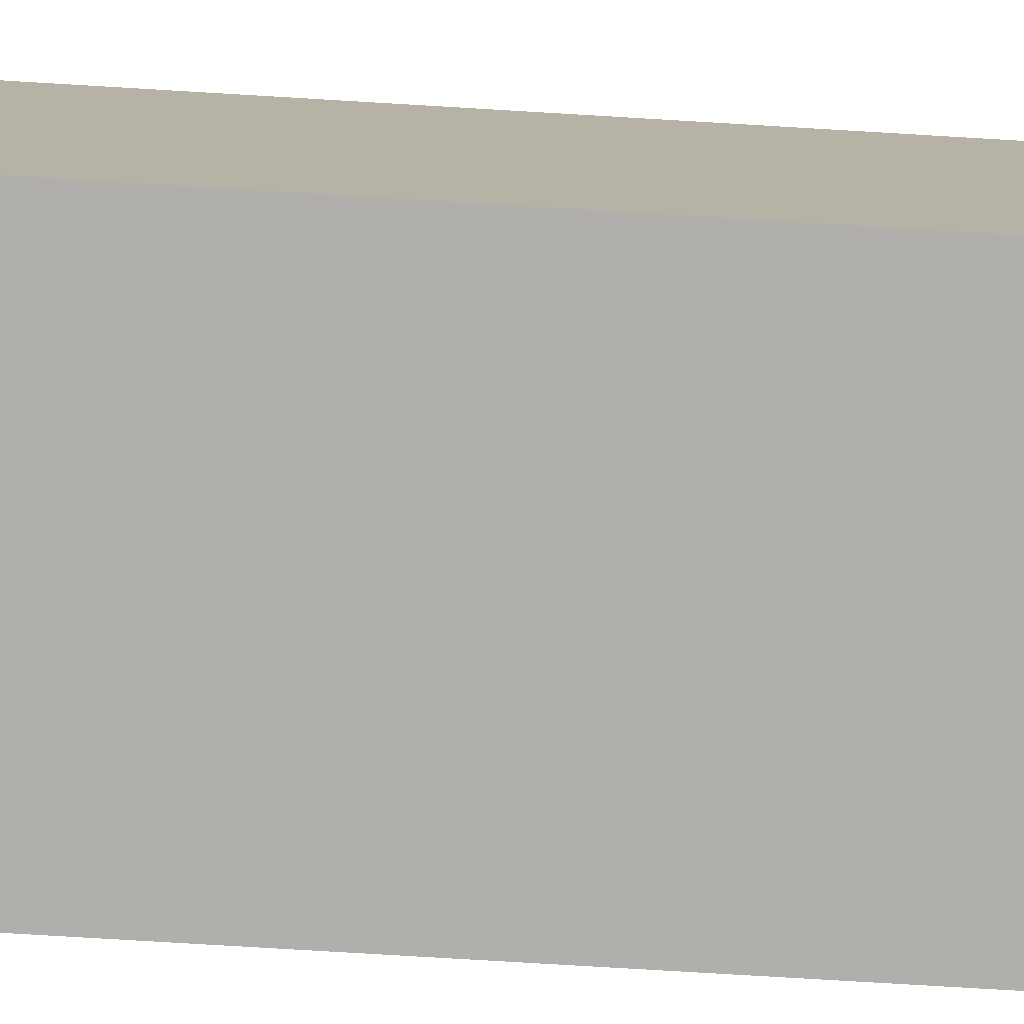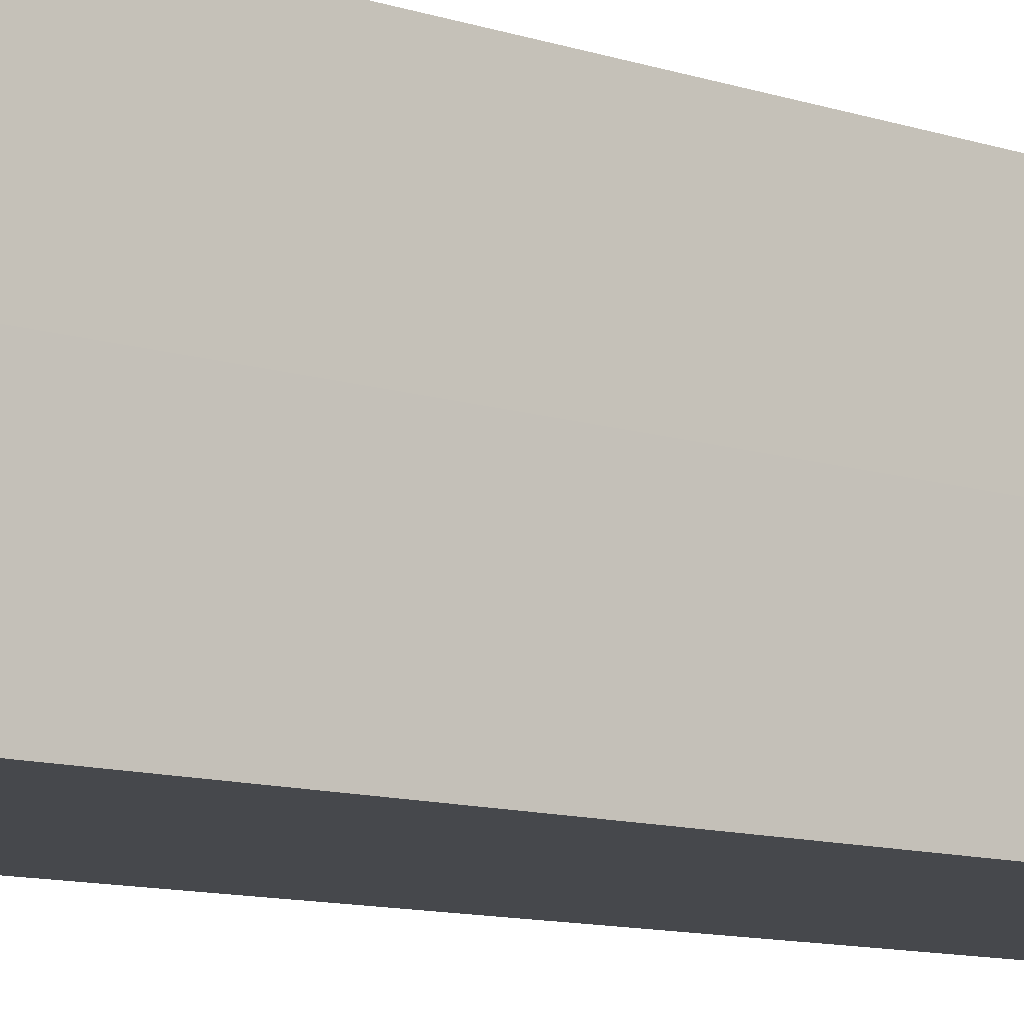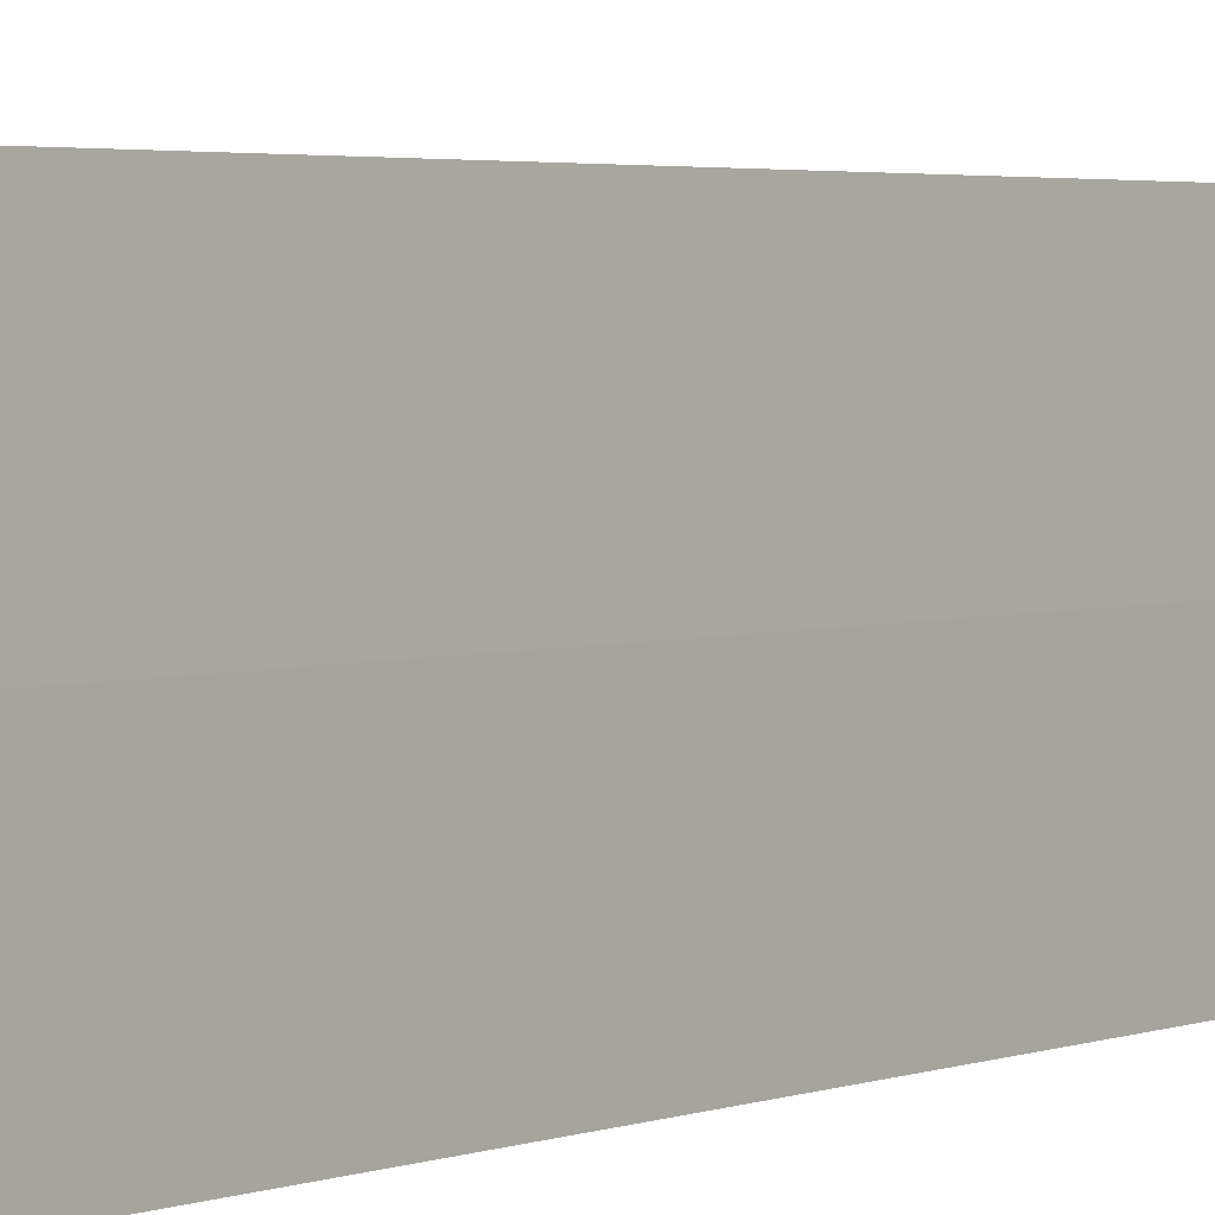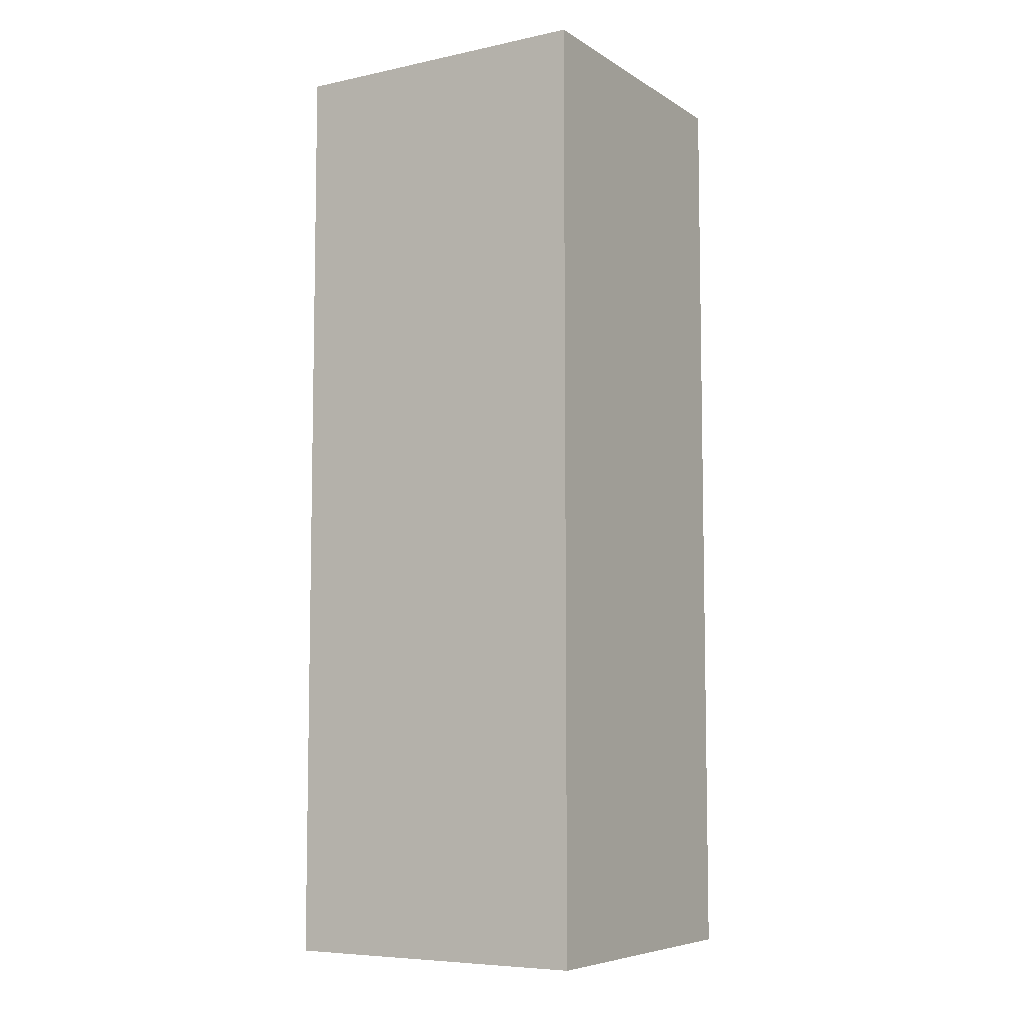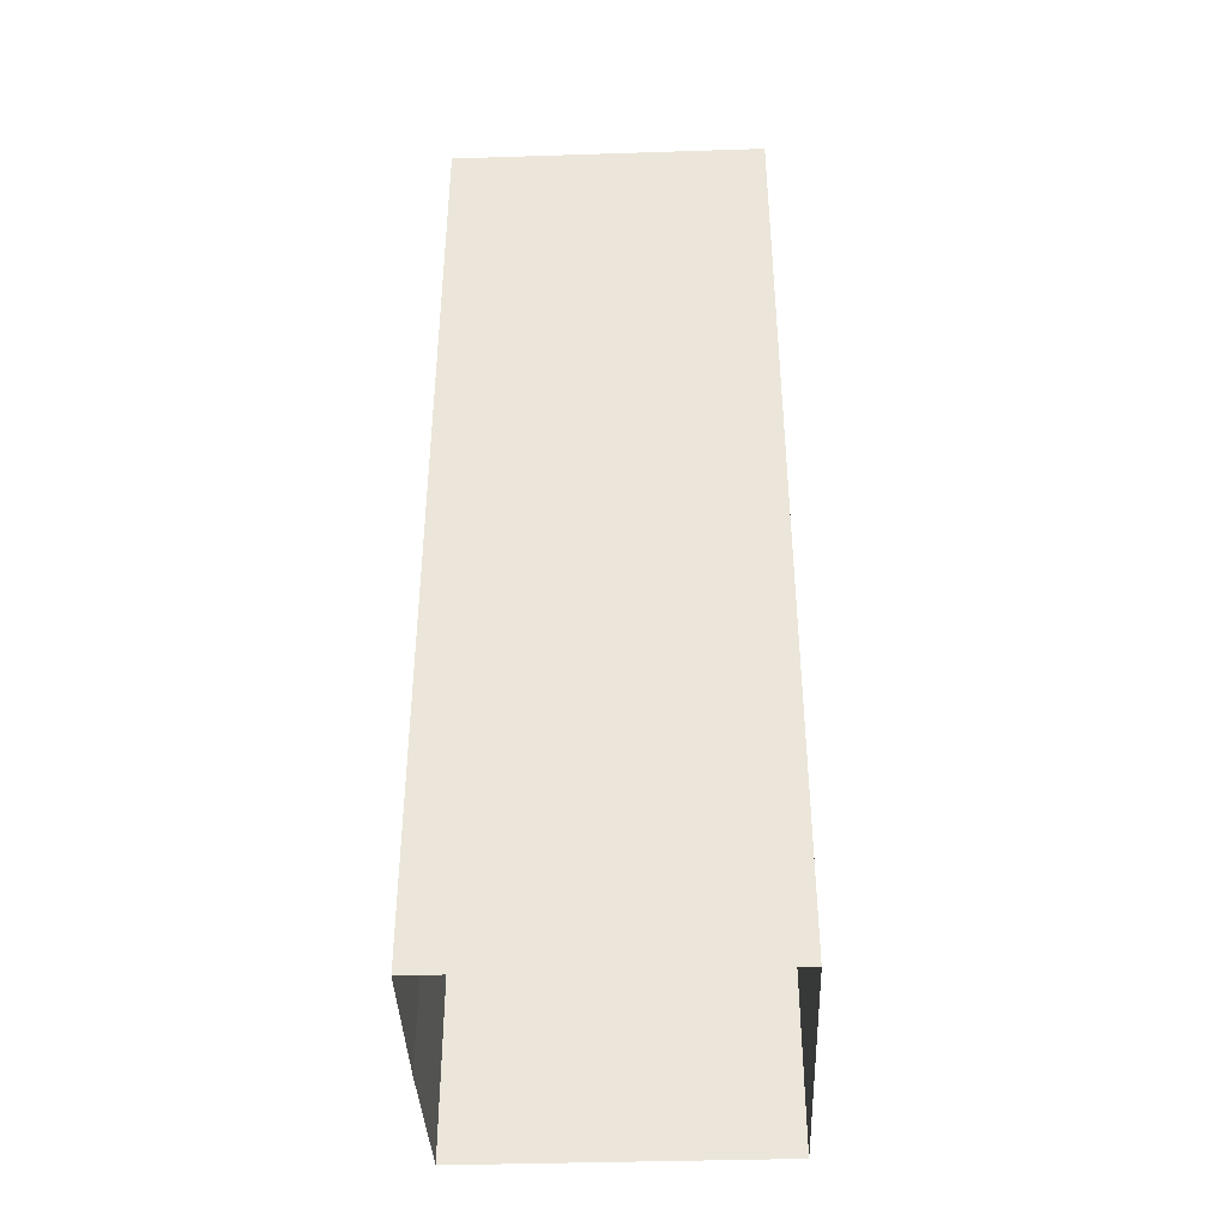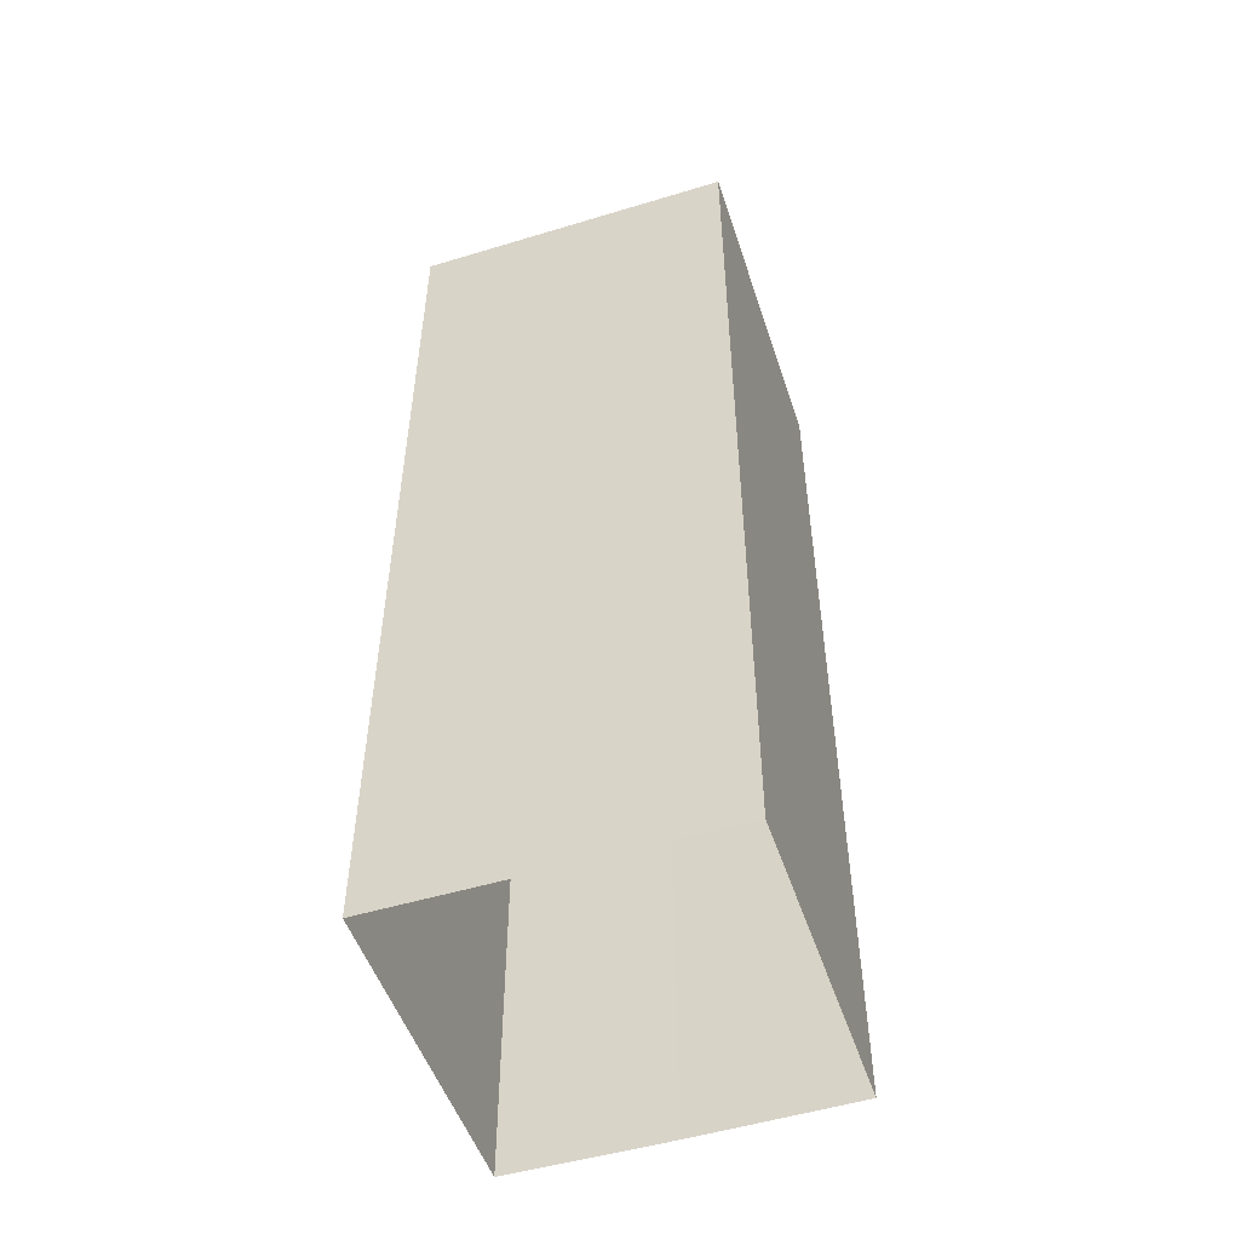
<metadata>
{"format":"obj","ext":"obj","renderer":"f3d","projection":"perspective","resolution":1024,"background":"white","views":[{"elev":-78.1,"azim":86.6,"up":"+Z"},{"elev":-11.1,"azim":-128.3,"up":"+Z"},{"elev":3.2,"azim":-139.7,"up":"+Z"},{"elev":-7.0,"azim":31.4,"up":"+Y"},{"elev":-39.5,"azim":2.3,"up":"+Y"},{"elev":-51.3,"azim":108.2,"up":"+Y"}]}
</metadata>
<code>
g Object05
v 125.8 150 21.37
v 101 150 21.37
v 101.4 150 46.87
v 125.8 150 46.87
v 75.48 150 21.37
v 75.25 150 46.87
v 101 150 71.86
v 125.8 150 71.86
v 75.48 150 71.86
v 125.8 -0.0003815 21.37
v 101 -0.0003815 21.37
v 101 50 21.37
v 125.8 50 21.37
v 101 -0.0003815 21.37
v 75.48 -0.0003815 21.37
v 75.48 50 21.37
v 101 50 21.37
v 101 100 21.37
v 125.8 100 21.37
v 75.48 100 21.37
v 101 100 21.37
v 101 150 21.37
v 125.8 150 21.37
v 75.48 150 21.37
v 101 150 21.37
v 75.48 -0.0003815 21.37
v 75.25 -0.0003815 46.87
v 75.25 50 46.87
v 75.48 50 21.37
v 75.25 -0.0003815 46.87
v 75.48 -0.0003815 71.86
v 75.48 50 71.86
v 75.25 50 46.87
v 75.25 100 46.87
v 75.48 100 21.37
v 75.48 100 71.86
v 75.25 100 46.87
v 75.25 150 46.87
v 75.48 150 21.37
v 75.48 150 71.86
v 75.25 150 46.87
v 75.48 -0.0003815 71.86
v 101 -0.0003815 71.86
v 101 50.35 71.86
v 75.48 50 71.86
v 101 -0.0003815 71.86
v 125.8 -0.0003815 71.86
v 125.8 50 71.86
v 101 50.35 71.86
v 101 100 71.86
v 75.48 100 71.86
v 125.8 100 71.86
v 101 100 71.86
v 101 150 71.86
v 75.48 150 71.86
v 125.8 150 71.86
v 101 150 71.86
v 125.8 -0.0003815 71.86
v 125.8 -0.0003815 46.87
v 125.8 50 46.87
v 125.8 50 71.86
v 125.8 -0.0003815 46.87
v 125.8 -0.0003815 21.37
v 125.8 50 21.37
v 125.8 50 46.87
v 125.8 100 46.87
v 125.8 100 71.86
v 125.8 100 21.37
v 125.8 100 46.87
v 125.8 150 46.87
v 125.8 150 71.86
v 125.8 150 21.37
v 125.8 150 46.87
f 3 1 2
f 1 3 4
f 6 2 5
f 2 6 3
f 7 4 3
f 4 7 8
f 9 3 6
f 3 9 7
f 12 10 11
f 10 12 13
f 16 14 15
f 14 16 17
f 18 13 12
f 13 18 19
f 20 17 16
f 17 20 21
f 22 19 18
f 19 22 23
f 24 21 20
f 21 24 25
f 28 26 27
f 26 28 29
f 32 30 31
f 30 32 33
f 34 29 28
f 29 34 35
f 36 33 32
f 33 36 37
f 38 35 34
f 35 38 39
f 40 37 36
f 37 40 41
f 44 42 43
f 42 44 45
f 48 46 47
f 46 48 49
f 50 45 44
f 45 50 51
f 52 49 48
f 49 52 53
f 54 51 50
f 51 54 55
f 56 53 52
f 53 56 57
f 60 58 59
f 58 60 61
f 64 62 63
f 62 64 65
f 66 61 60
f 61 66 67
f 68 65 64
f 65 68 69
f 70 67 66
f 67 70 71
f 72 69 68
f 69 72 73

</code>
